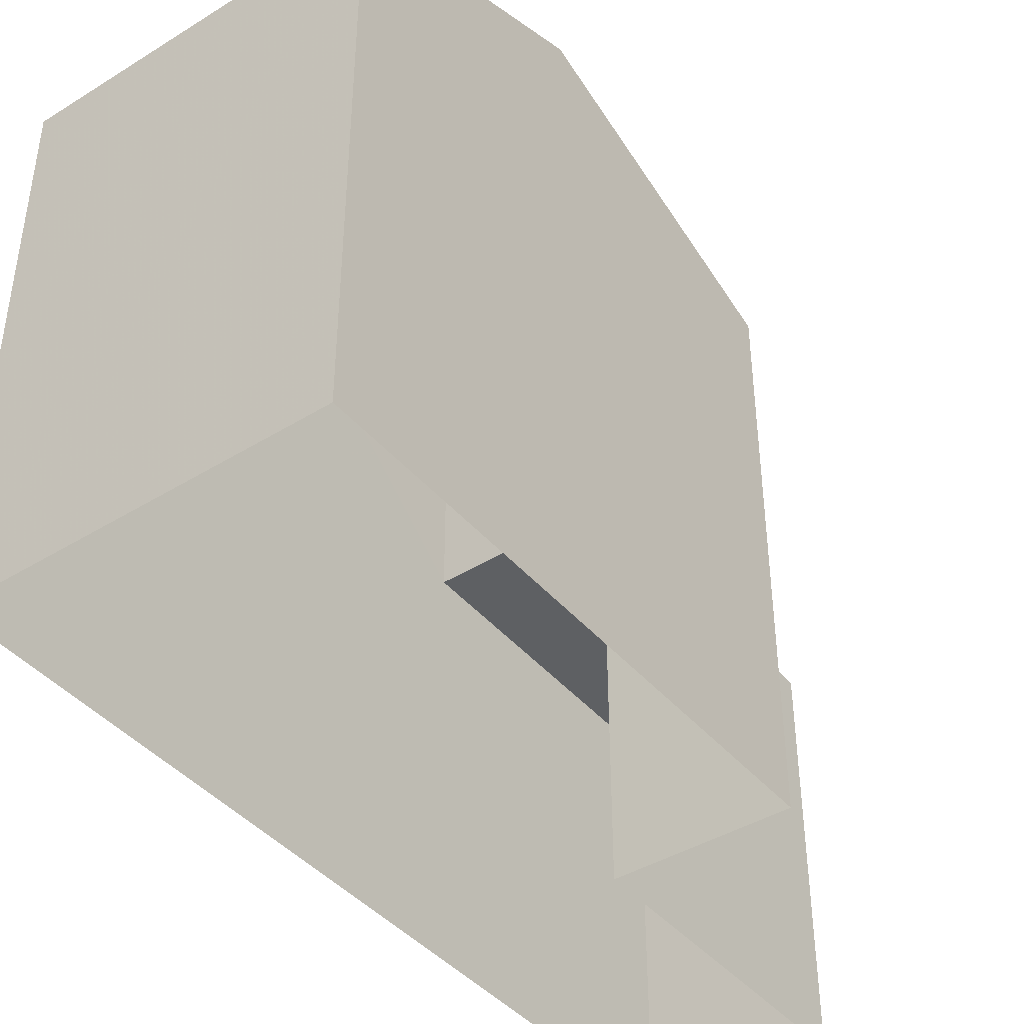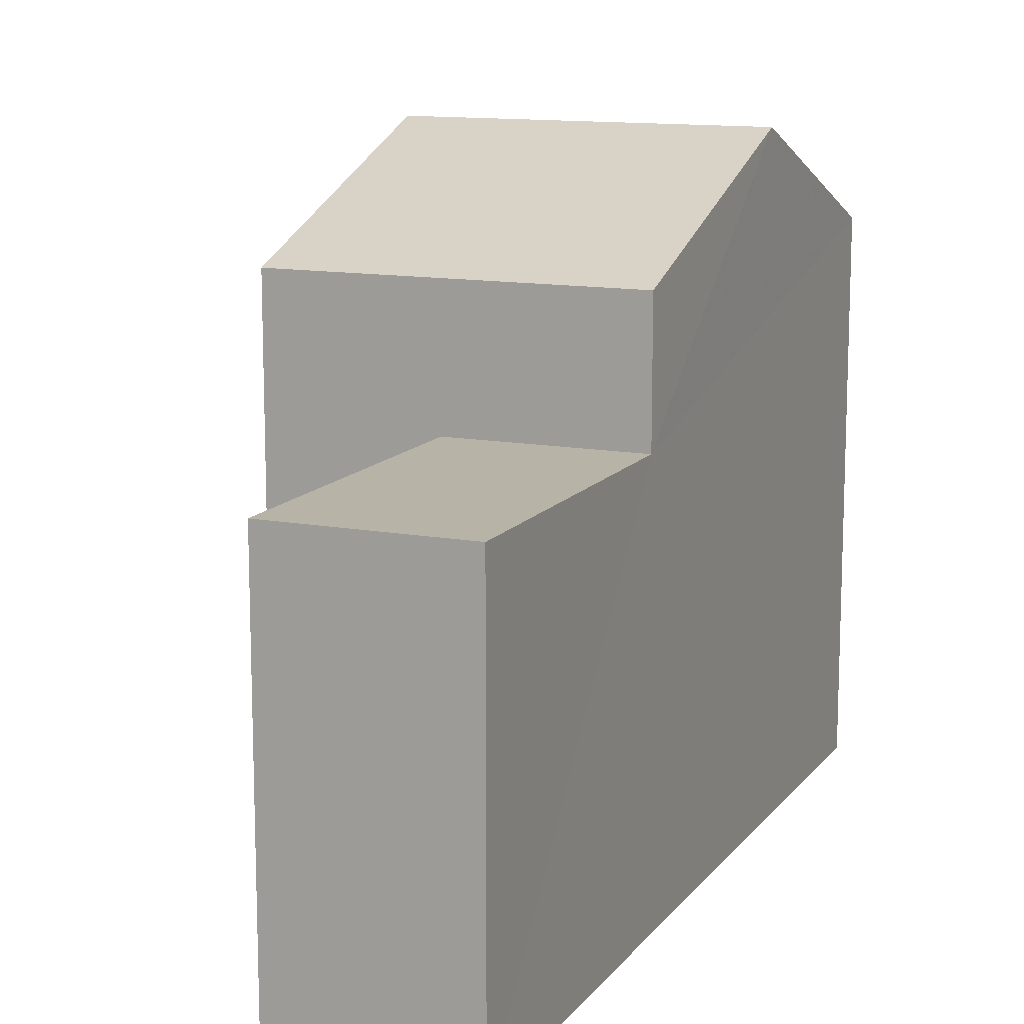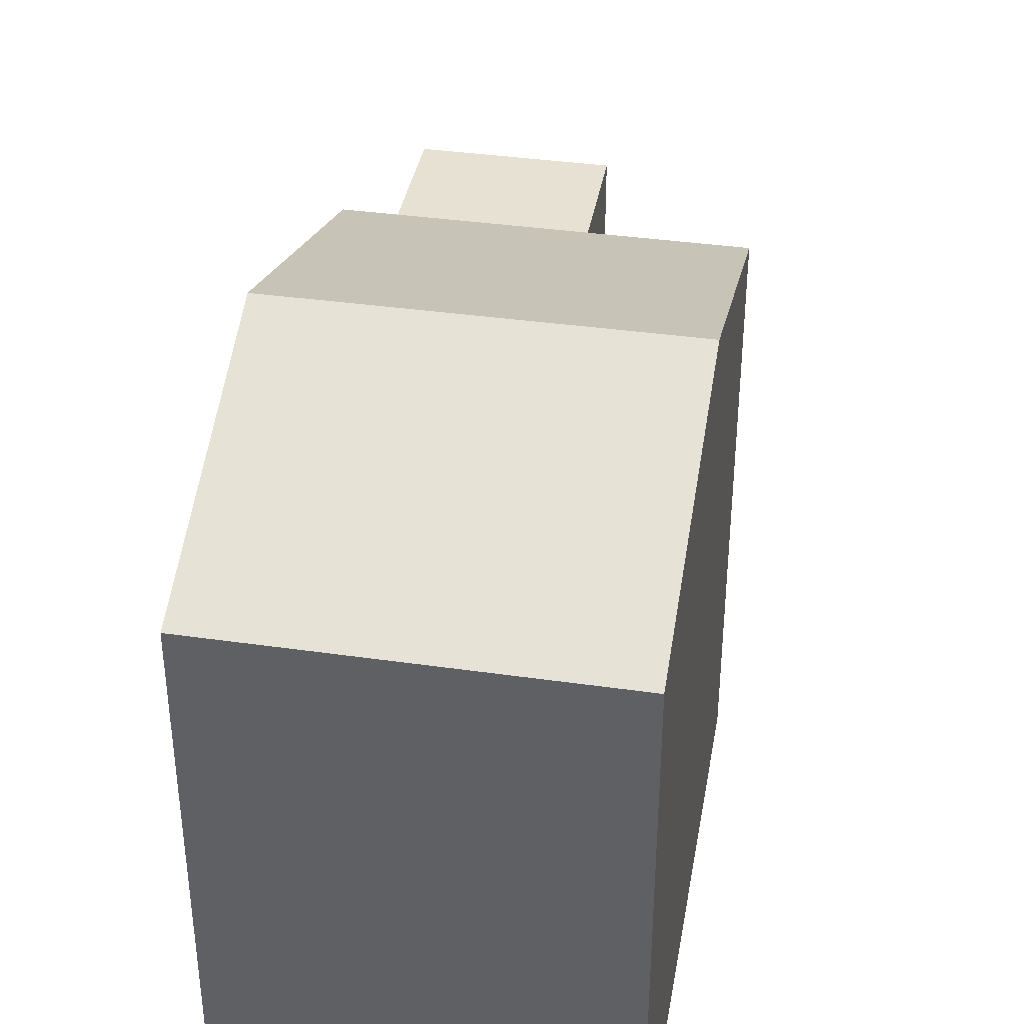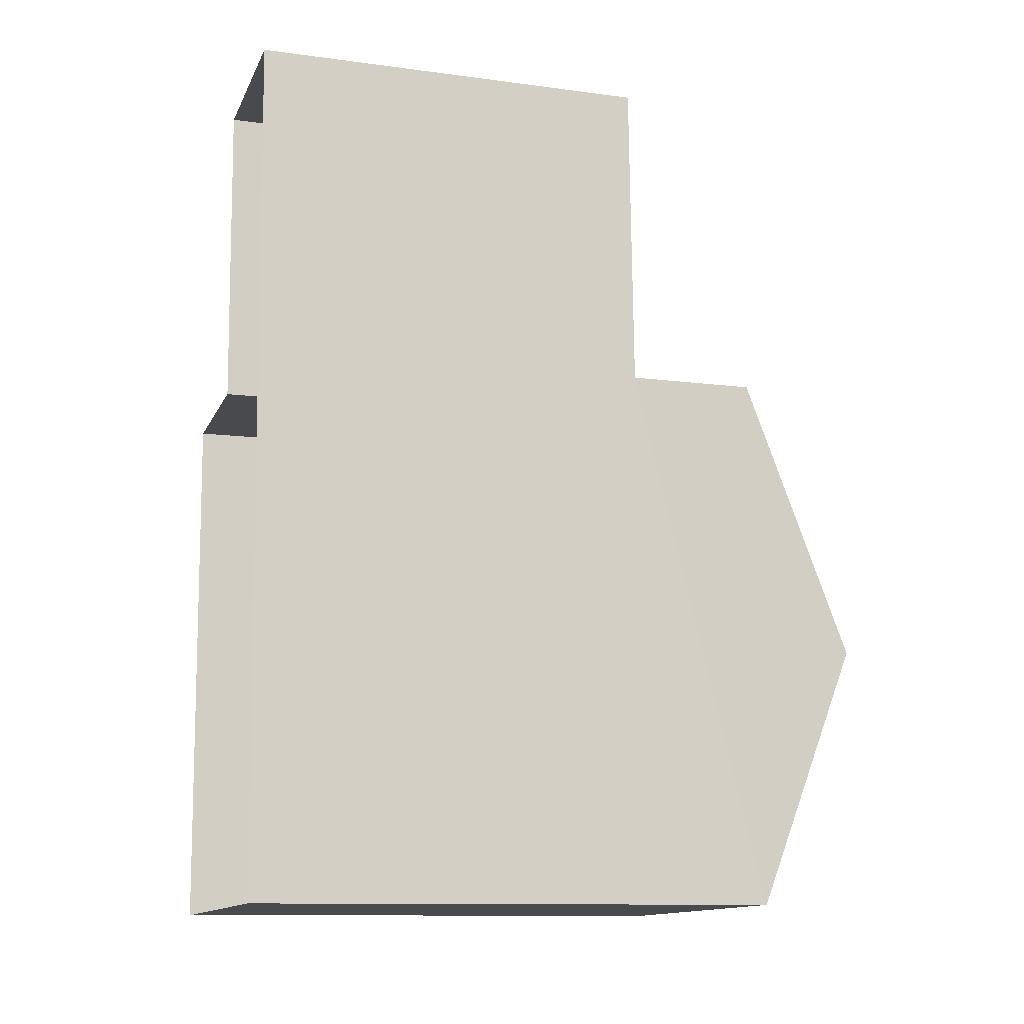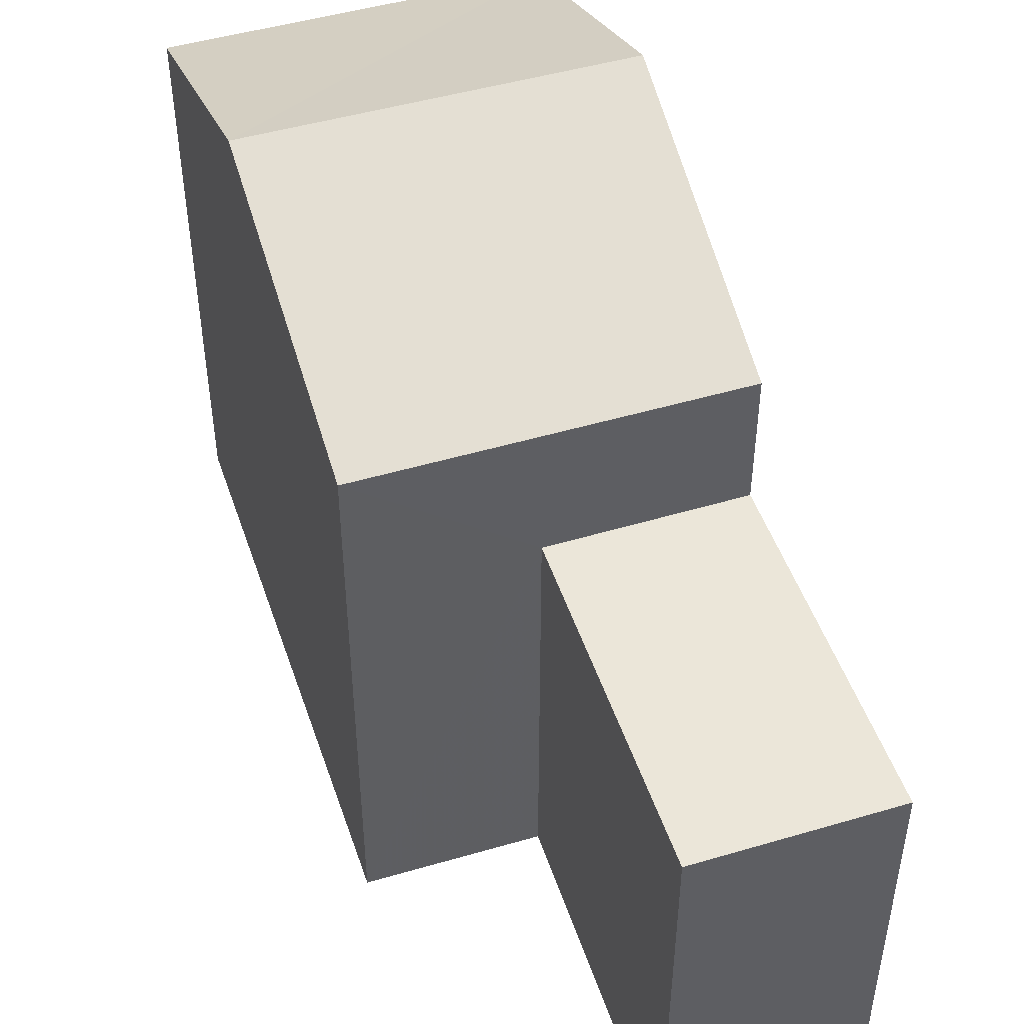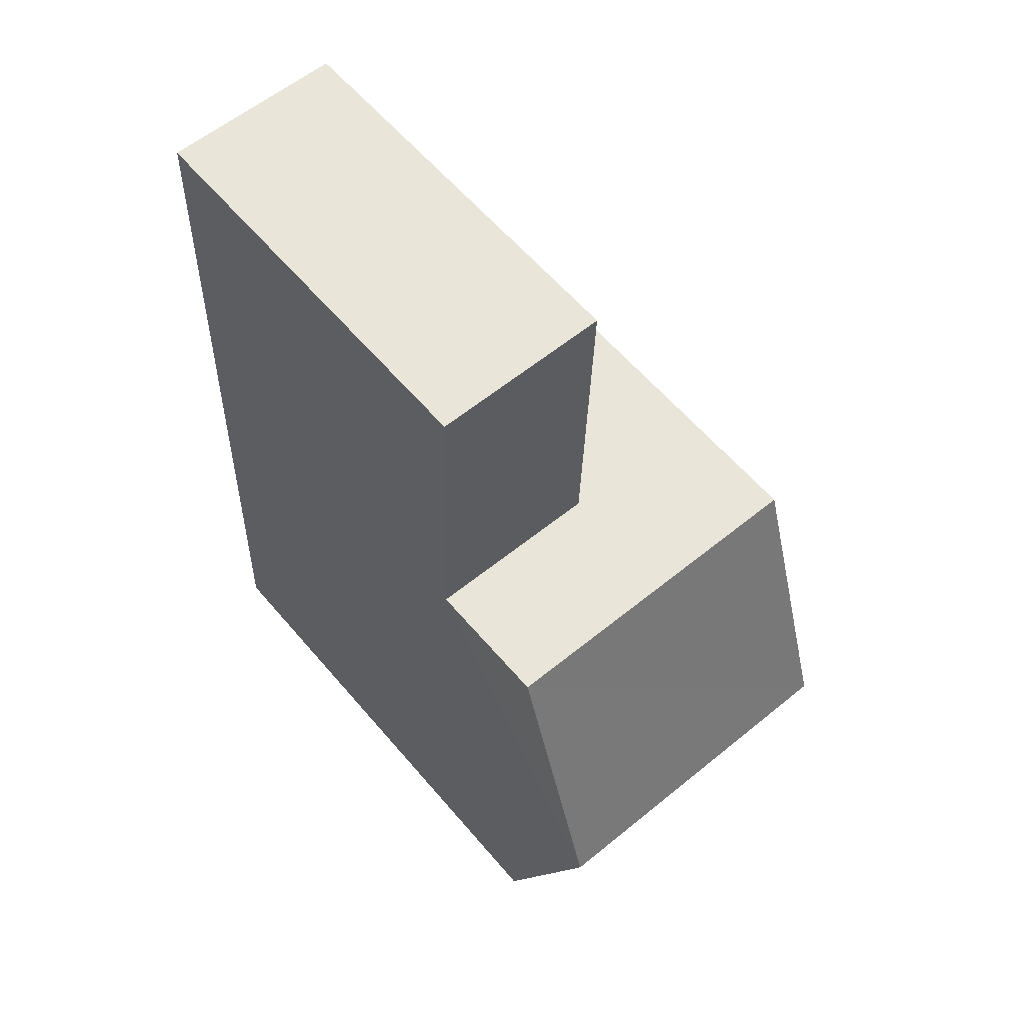
<metadata>
{"format":"obj","ext":"obj","renderer":"f3d","projection":"perspective","resolution":1024,"background":"white","views":[{"elev":-42.2,"azim":34.7,"up":"+Z"},{"elev":12.8,"azim":-158.5,"up":"+Z"},{"elev":38.7,"azim":8.3,"up":"+Z"},{"elev":-11.6,"azim":-107.8,"up":"+Y"},{"elev":48.3,"azim":160.1,"up":"+Z"},{"elev":60.4,"azim":-40.2,"up":"+Y"}]}
</metadata>
<code>
v -3.731e+05 -1.045e+05 25.86
v -3.731e+05 -1.045e+05 25.86
v -3.731e+05 -1.045e+05 25.86
v -3.731e+05 -1.045e+05 25.86
v -3.731e+05 -1.045e+05 25.86
v -3.731e+05 -1.045e+05 25.86
v -3.731e+05 -1.045e+05 33.8
v -3.731e+05 -1.045e+05 32.5
v -3.731e+05 -1.045e+05 33.8
v -3.731e+05 -1.045e+05 32.5
v -3.731e+05 -1.045e+05 30.89
v -3.731e+05 -1.045e+05 30.89
v -3.731e+05 -1.045e+05 30.89
v -3.731e+05 -1.045e+05 30.89
v -3.731e+05 -1.045e+05 32.5
v -3.731e+05 -1.045e+05 32.5
f 1 2 3
f 2 4 3
f 3 5 6
f 3 4 5
f 7 8 9
f 7 10 8
f 11 12 13
f 14 11 13
f 15 16 7
f 9 15 7
f 3 6 12
f 11 3 12
f 16 4 2
f 16 15 4
f 1 11 10
f 10 11 8
f 1 3 11
f 8 11 14
f 13 6 5
f 13 12 6
f 15 9 14
f 15 14 4
f 9 8 14
f 4 14 5
f 5 14 13
f 16 2 7
f 2 1 7
f 1 10 7

</code>
